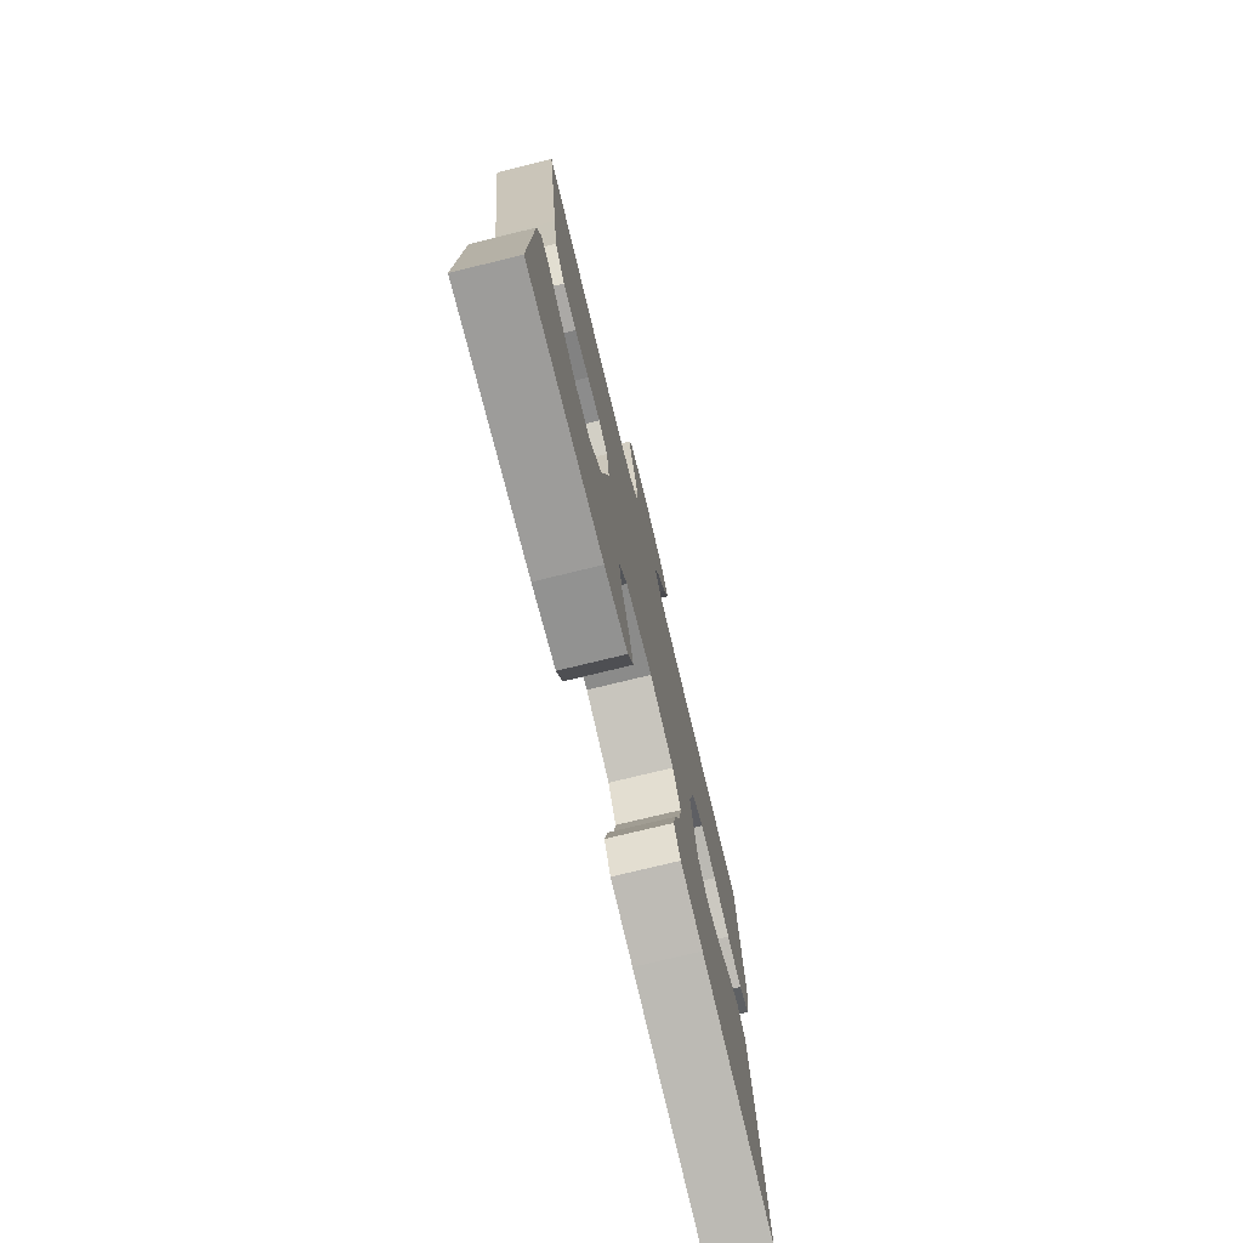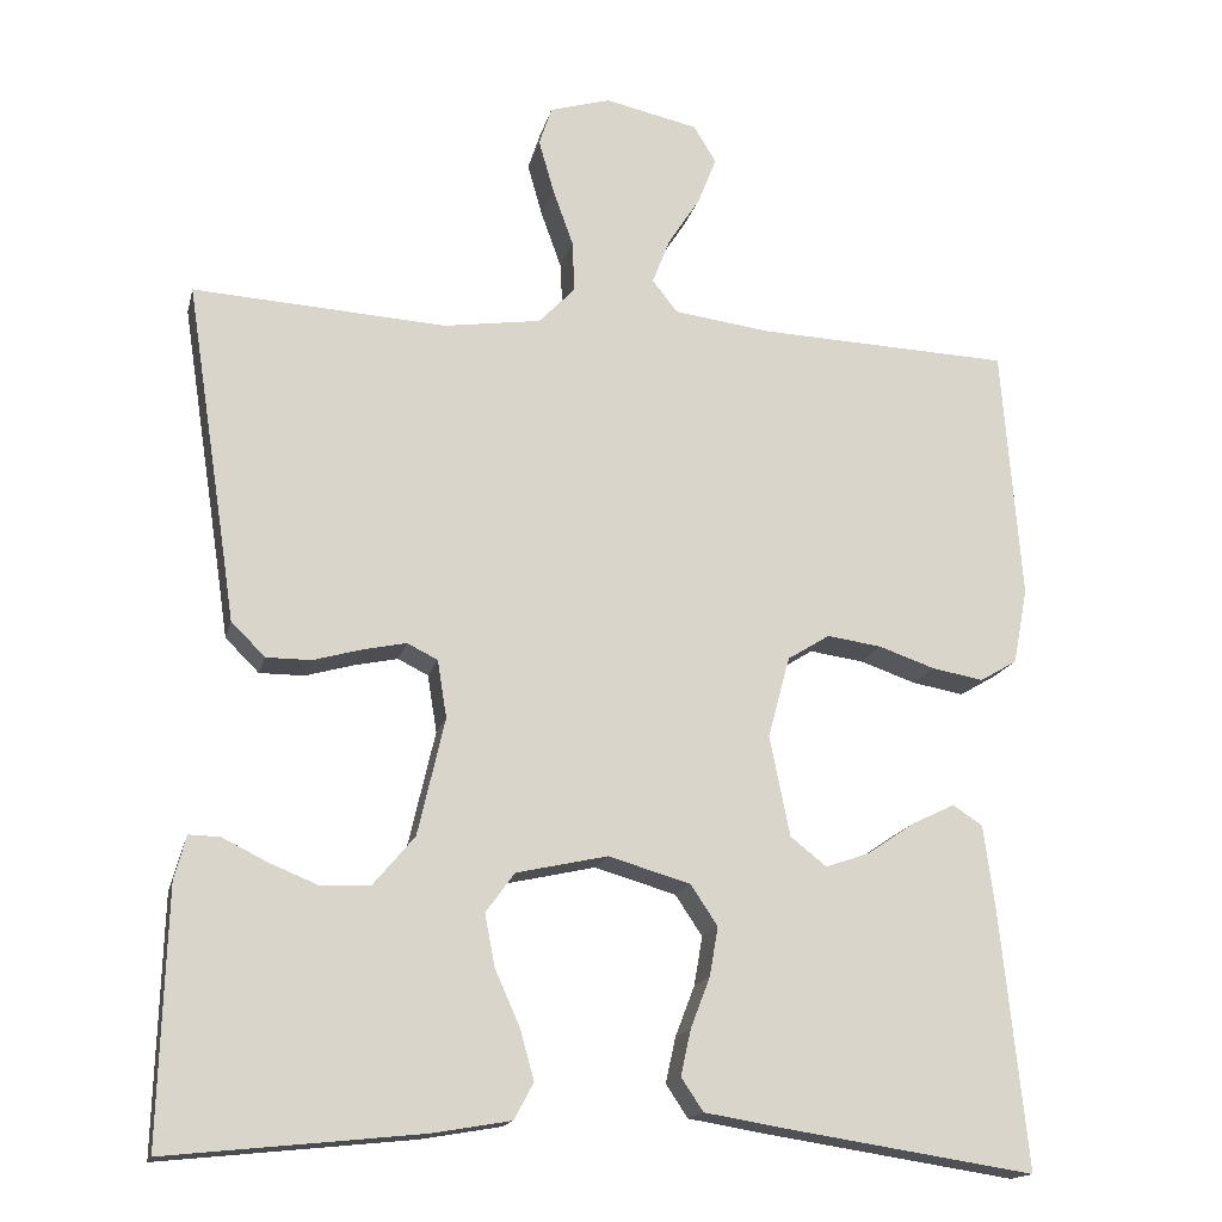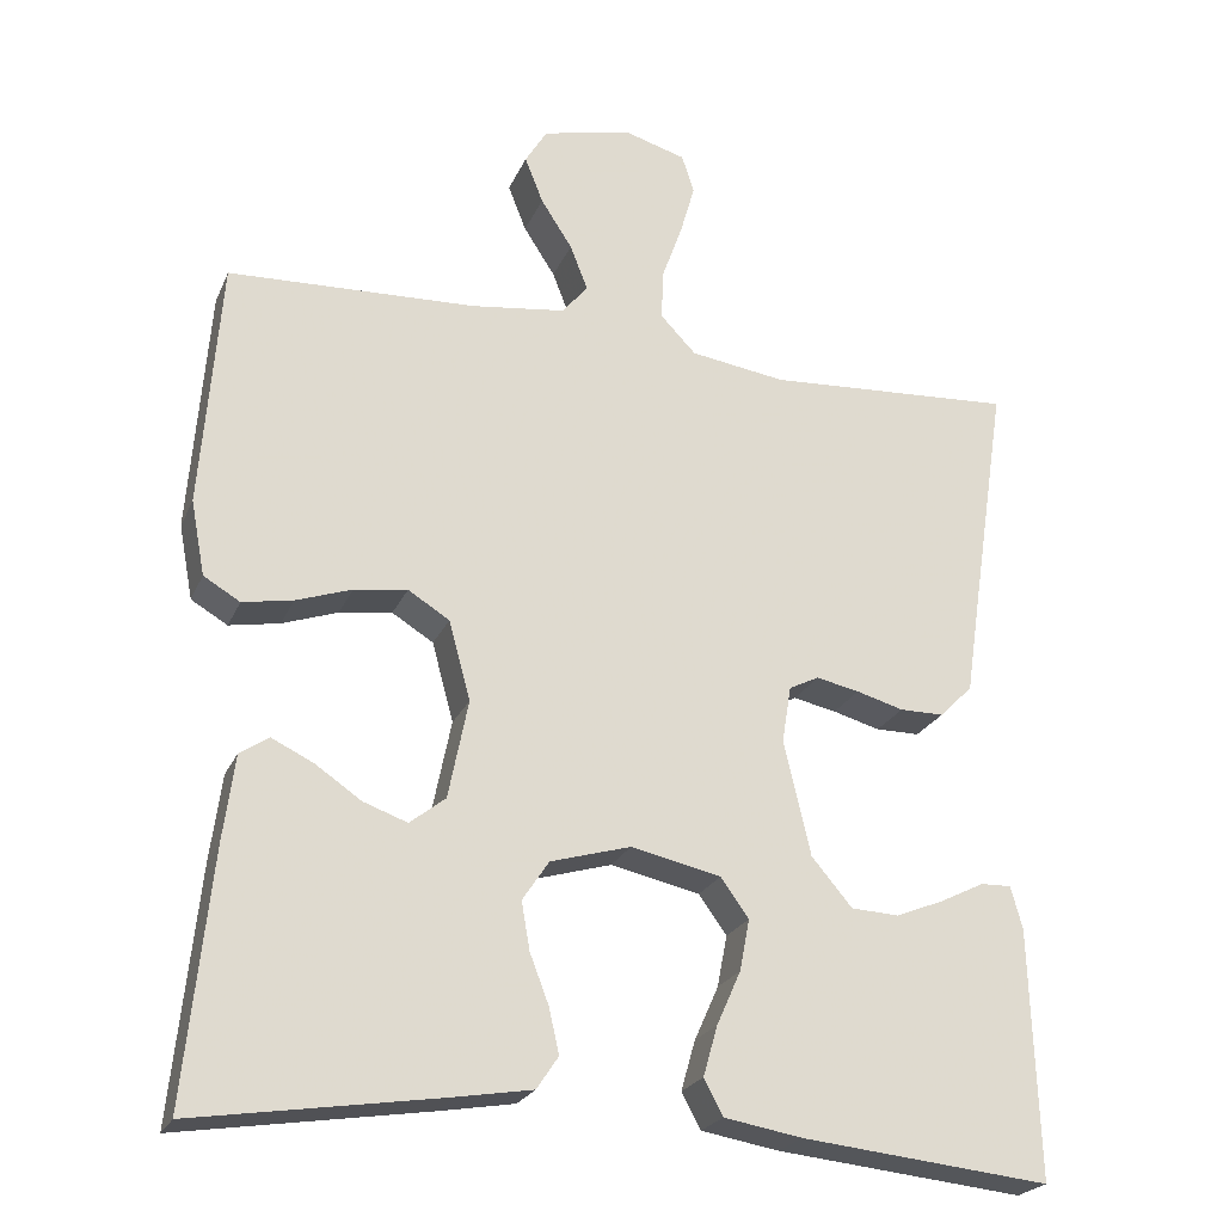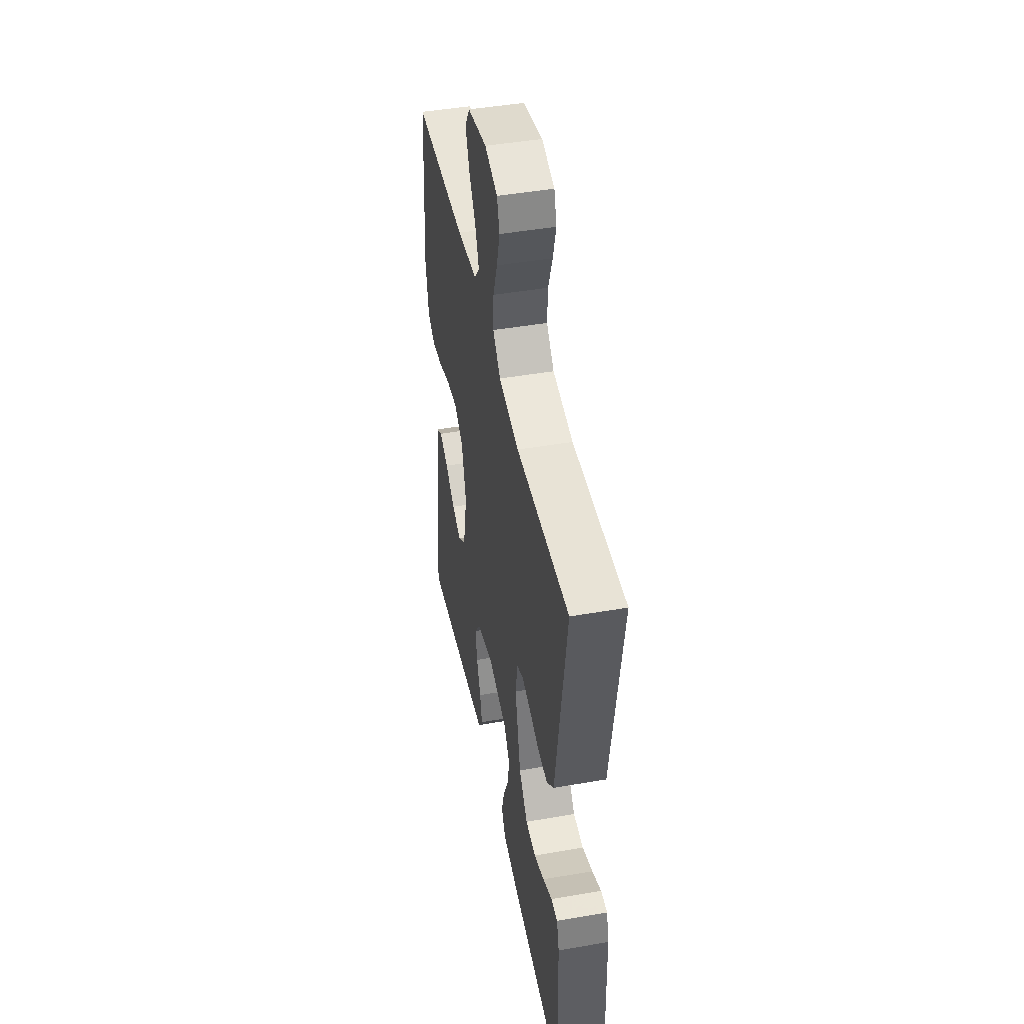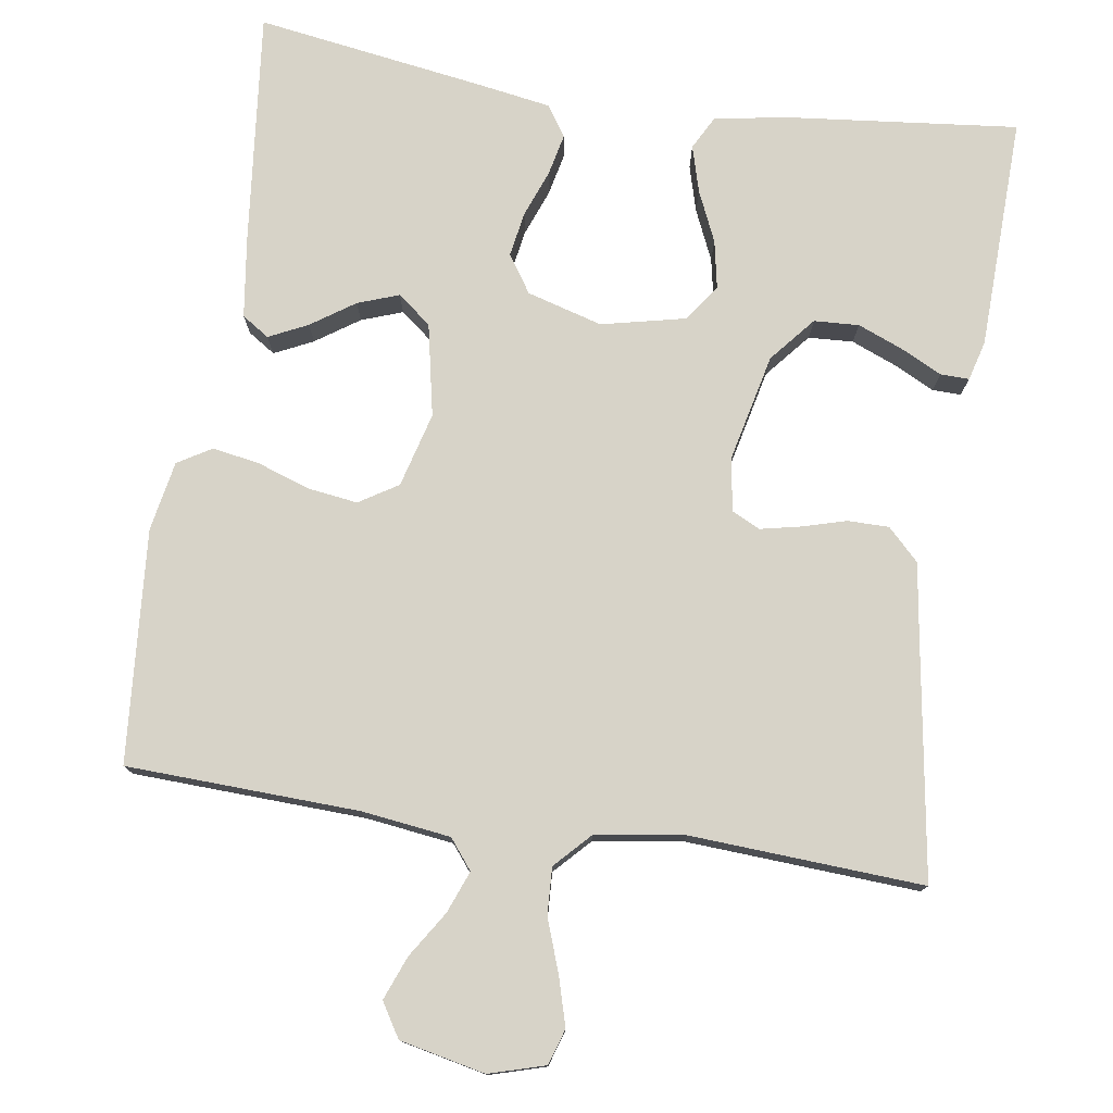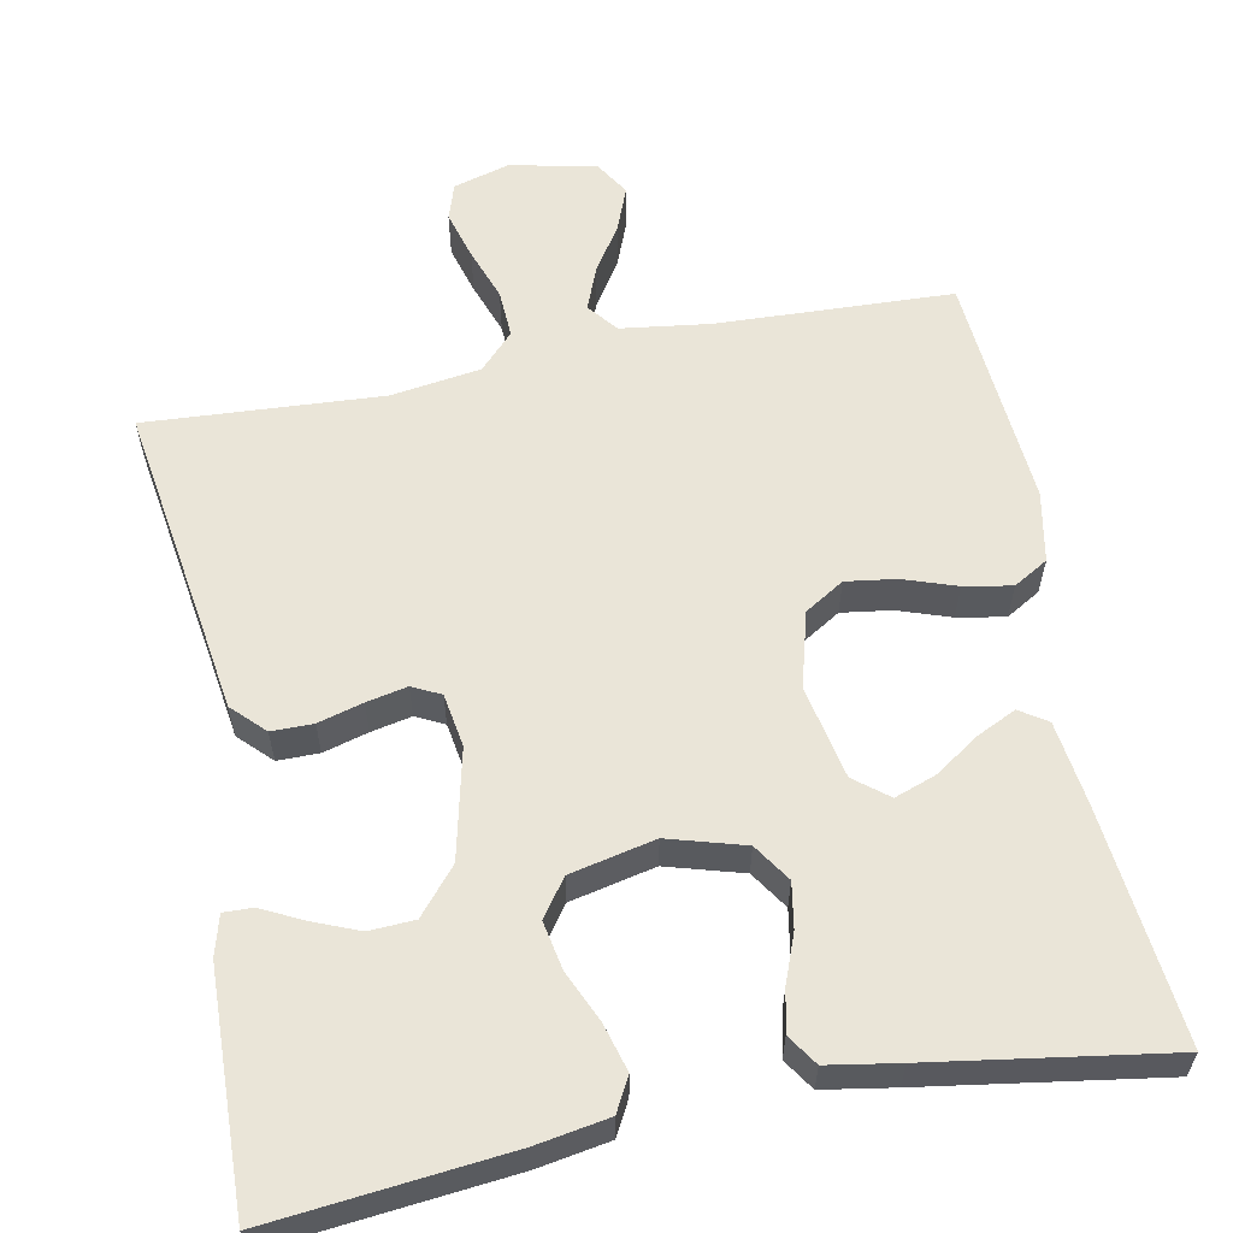
<metadata>
{"format":"obj","ext":"obj","renderer":"f3d","projection":"perspective","resolution":1024,"background":"white","views":[{"elev":-75.6,"azim":103.7,"up":"+Z"},{"elev":-16.4,"azim":167.0,"up":"+Z"},{"elev":-23.4,"azim":-19.2,"up":"+Z"},{"elev":45.7,"azim":78.7,"up":"+Z"},{"elev":77.2,"azim":8.5,"up":"+Y"},{"elev":59.4,"azim":169.0,"up":"+Y"}]}
</metadata>
<code>
v 0.5 0.07 0.5
v 0.454 0.07 0.2
v 0.439 0.07 0.099
v 0.399 0.07 0.059
v 0.346 0.07 0.059
v 0.289 0.07 0.075
v 0.237 0.07 0.086
v 0.201 0.07 0.068
v 0.19 0.07 0
v 0.222 0.07 -0.139
v 0.271 0.07 -0.197
v 0.329 0.07 -0.2
v 0.388 0.07 -0.176
v 0.44 0.07 -0.15
v 0.477 0.07 -0.149
v 0.491 0.07 -0.2
v 0.5 0.07 -0.5
v 0.2 0.07 -0.469
v 0.107 0.07 -0.453
v 0.084 0.07 -0.41
v 0.101 0.07 -0.35
v 0.13 0.07 -0.285
v 0.142 0.07 -0.223
v 0.108 0.07 -0.176
v 0 0.07 -0.152
v -0.097 0.07 -0.18
v -0.129 0.07 -0.228
v -0.119 0.07 -0.286
v -0.096 0.07 -0.346
v -0.084 0.07 -0.4
v -0.11 0.07 -0.439
v -0.2 0.07 -0.454
v -0.5 0.07 -0.5
v -0.469 0.07 -0.2
v -0.455 0.07 -0.095
v -0.42 0.07 -0.072
v -0.37 0.07 -0.096
v -0.314 0.07 -0.134
v -0.261 0.07 -0.153
v -0.218 0.07 -0.119
v -0.194 0.07 0
v -0.22 0.07 0.096
v -0.27 0.07 0.127
v -0.334 0.07 0.118
v -0.401 0.07 0.095
v -0.462 0.07 0.084
v -0.506 0.07 0.11
v -0.523 0.07 0.2
v -0.5 0.07 0.5
v -0.2 0.07 0.512
v -0.086 0.07 0.527
v -0.056 0.07 0.565
v -0.077 0.07 0.619
v -0.115 0.07 0.678
v -0.137 0.07 0.734
v -0.11 0.07 0.778
v 0 0.07 0.802
v 0.072 0.07 0.781
v 0.087 0.07 0.735
v 0.069 0.07 0.672
v 0.045 0.07 0.605
v 0.042 0.07 0.544
v 0.085 0.07 0.499
v 0.2 0.07 0.482
v 0.5 0 0.5
v 0.454 0 0.2
v 0.439 0 0.099
v 0.399 0 0.059
v 0.346 0 0.059
v 0.289 0 0.075
v 0.237 0 0.086
v 0.201 0 0.068
v 0.19 0 0
v 0.222 0 -0.139
v 0.271 0 -0.197
v 0.329 0 -0.2
v 0.388 0 -0.176
v 0.44 0 -0.15
v 0.477 0 -0.149
v 0.491 0 -0.2
v 0.5 0 -0.5
v 0.2 0 -0.469
v 0.107 0 -0.453
v 0.084 0 -0.41
v 0.101 0 -0.35
v 0.13 0 -0.285
v 0.142 0 -0.223
v 0.108 0 -0.176
v 0 0 -0.152
v -0.097 0 -0.18
v -0.129 0 -0.228
v -0.119 0 -0.286
v -0.096 0 -0.346
v -0.084 0 -0.4
v -0.11 0 -0.439
v -0.2 0 -0.454
v -0.5 0 -0.5
v -0.469 0 -0.2
v -0.455 0 -0.095
v -0.42 0 -0.072
v -0.37 0 -0.096
v -0.314 0 -0.134
v -0.261 0 -0.153
v -0.218 0 -0.119
v -0.194 0 0
v -0.22 0 0.096
v -0.27 0 0.127
v -0.334 0 0.118
v -0.401 0 0.095
v -0.462 0 0.084
v -0.506 0 0.11
v -0.523 0 0.2
v -0.5 0 0.5
v -0.2 0 0.512
v -0.086 0 0.527
v -0.056 0 0.565
v -0.077 0 0.619
v -0.115 0 0.678
v -0.137 0 0.734
v -0.11 0 0.778
v 0 0 0.802
v 0.072 0 0.781
v 0.087 0 0.735
v 0.069 0 0.672
v 0.045 0 0.605
v 0.042 0 0.544
v 0.085 0 0.499
v 0.2 0 0.482
f 59 60 61
f 58 59 61
f 57 58 61
f 56 57 61
f 55 56 61
f 54 55 61
f 53 54 61
f 52 53 61 62
f 51 52 62 63
f 48 49 50
f 47 48 50
f 46 47 50
f 45 46 50
f 44 45 50
f 50 51 63
f 44 50 63
f 43 44 63
f 36 37 38
f 35 36 38
f 34 35 38
f 33 34 38
f 32 33 38
f 31 32 38
f 30 31 38
f 29 30 38
f 28 29 38
f 27 28 38 39
f 26 27 39 40
f 20 21 22
f 19 20 22
f 18 19 22
f 17 18 22
f 16 17 22
f 15 16 22
f 13 14 15
f 12 13 15 22
f 11 12 22 23
f 4 5 6
f 3 4 6
f 2 3 6
f 2 6 7
f 1 2 7
f 64 1 7
f 64 7 8
f 63 64 8
f 43 63 8
f 42 43 8
f 41 42 8 9
f 40 41 9
f 26 40 9
f 25 26 9
f 24 25 9 10
f 10 11 23 24
f 125 124 123
f 125 123 122
f 125 122 121
f 125 121 120
f 125 120 119
f 125 119 118
f 125 118 117
f 126 125 117 116
f 127 126 116 115
f 114 113 112
f 114 112 111
f 114 111 110
f 114 110 109
f 114 109 108
f 127 115 114
f 127 114 108
f 127 108 107
f 102 101 100
f 102 100 99
f 102 99 98
f 102 98 97
f 102 97 96
f 102 96 95
f 102 95 94
f 102 94 93
f 102 93 92
f 103 102 92 91
f 104 103 91 90
f 86 85 84
f 86 84 83
f 86 83 82
f 86 82 81
f 86 81 80
f 86 80 79
f 79 78 77
f 86 79 77 76
f 87 86 76 75
f 70 69 68
f 70 68 67
f 70 67 66
f 71 70 66
f 71 66 65
f 71 65 128
f 72 71 128
f 72 128 127
f 72 127 107
f 72 107 106
f 73 72 106 105
f 73 105 104
f 73 104 90
f 73 90 89
f 74 73 89 88
f 88 87 75 74
f 1 65 66 2
f 2 66 67 3
f 3 67 68 4
f 4 68 69 5
f 5 69 70 6
f 6 70 71 7
f 7 71 72 8
f 8 72 73 9
f 9 73 74 10
f 10 74 75 11
f 11 75 76 12
f 12 76 77 13
f 13 77 78 14
f 14 78 79 15
f 15 79 80 16
f 16 80 81 17
f 17 81 82 18
f 18 82 83 19
f 19 83 84 20
f 20 84 85 21
f 21 85 86 22
f 22 86 87 23
f 23 87 88 24
f 24 88 89 25
f 25 89 90 26
f 26 90 91 27
f 27 91 92 28
f 28 92 93 29
f 29 93 94 30
f 30 94 95 31
f 31 95 96 32
f 32 96 97 33
f 33 97 98 34
f 34 98 99 35
f 35 99 100 36
f 36 100 101 37
f 37 101 102 38
f 38 102 103 39
f 39 103 104 40
f 40 104 105 41
f 41 105 106 42
f 42 106 107 43
f 43 107 108 44
f 44 108 109 45
f 45 109 110 46
f 46 110 111 47
f 47 111 112 48
f 48 112 113 49
f 49 113 114 50
f 50 114 115 51
f 51 115 116 52
f 52 116 117 53
f 53 117 118 54
f 54 118 119 55
f 55 119 120 56
f 56 120 121 57
f 57 121 122 58
f 58 122 123 59
f 59 123 124 60
f 60 124 125 61
f 61 125 126 62
f 62 126 127 63
f 63 127 128 64
f 64 128 65 1

</code>
